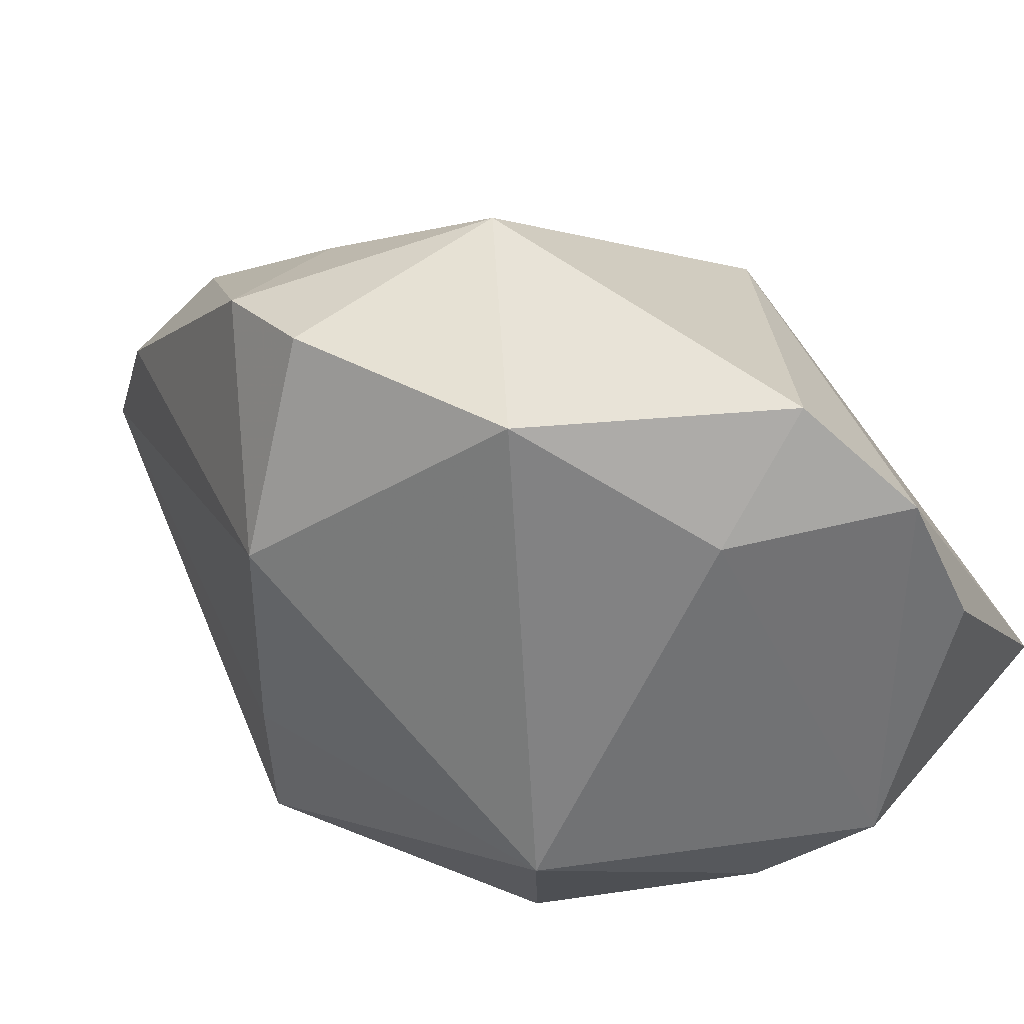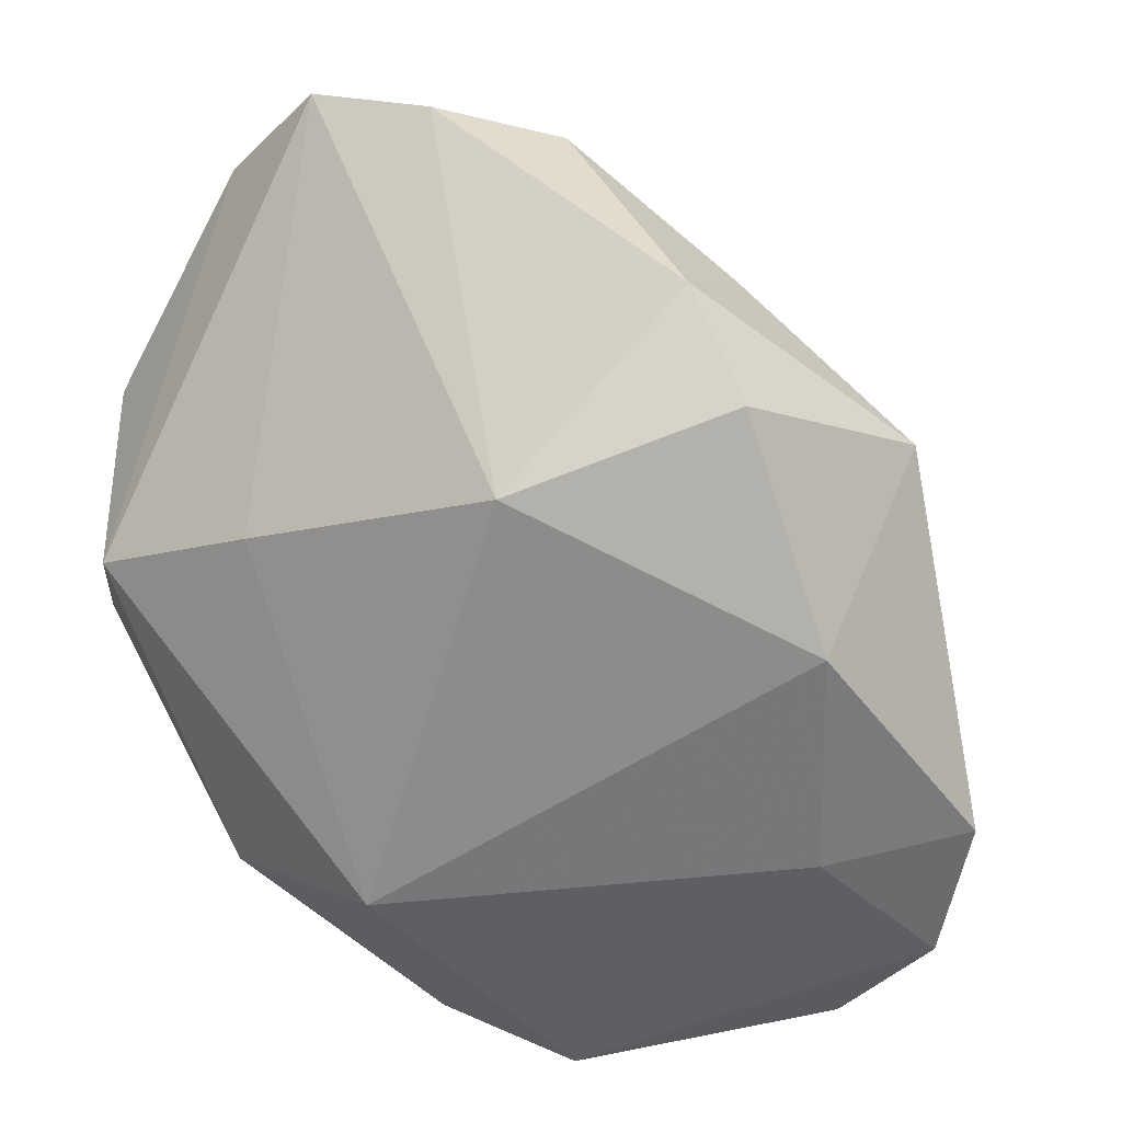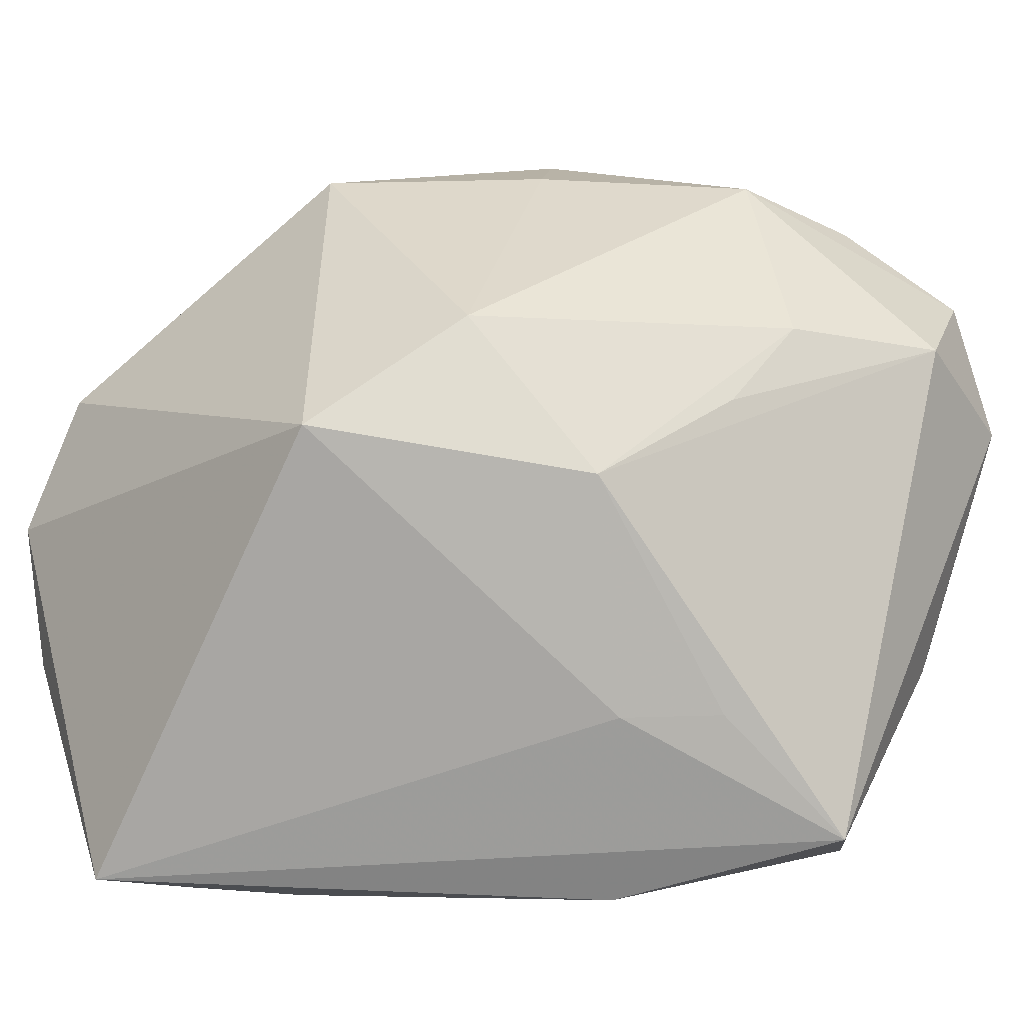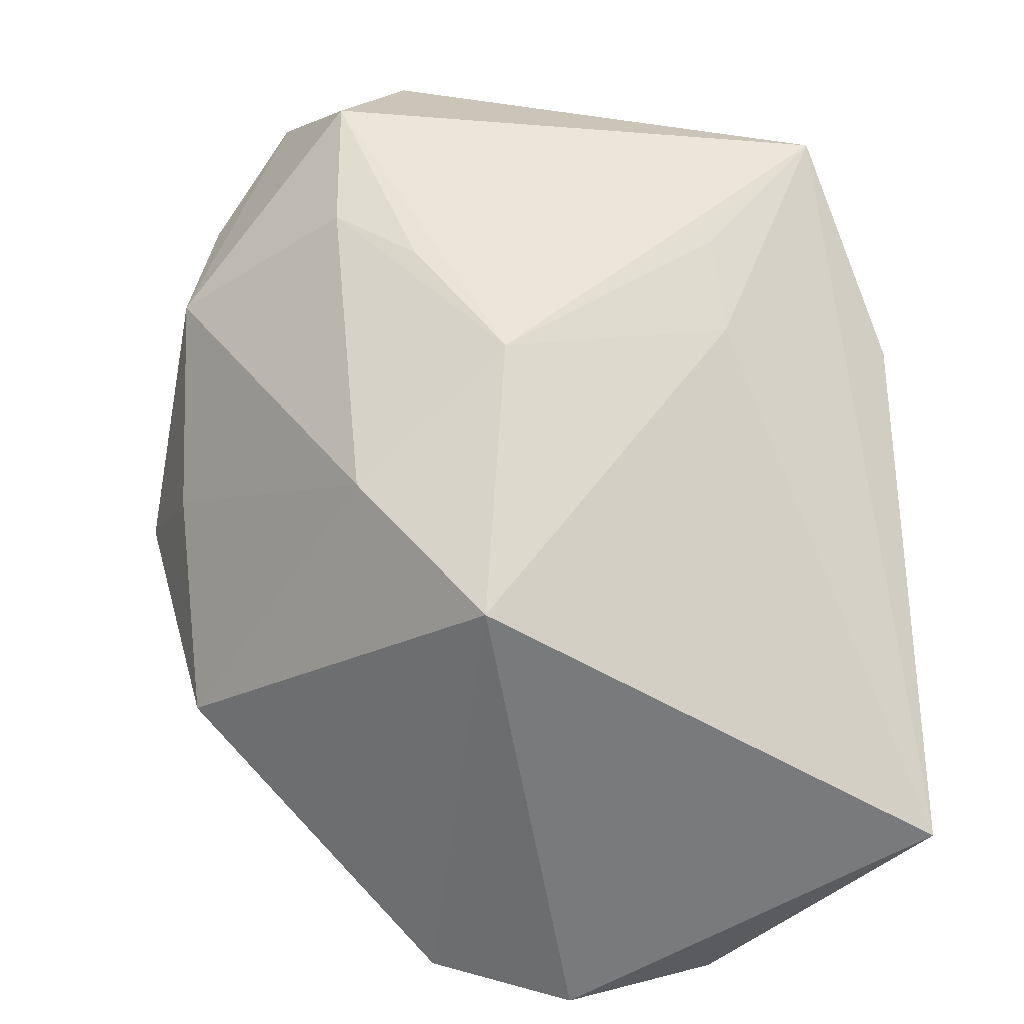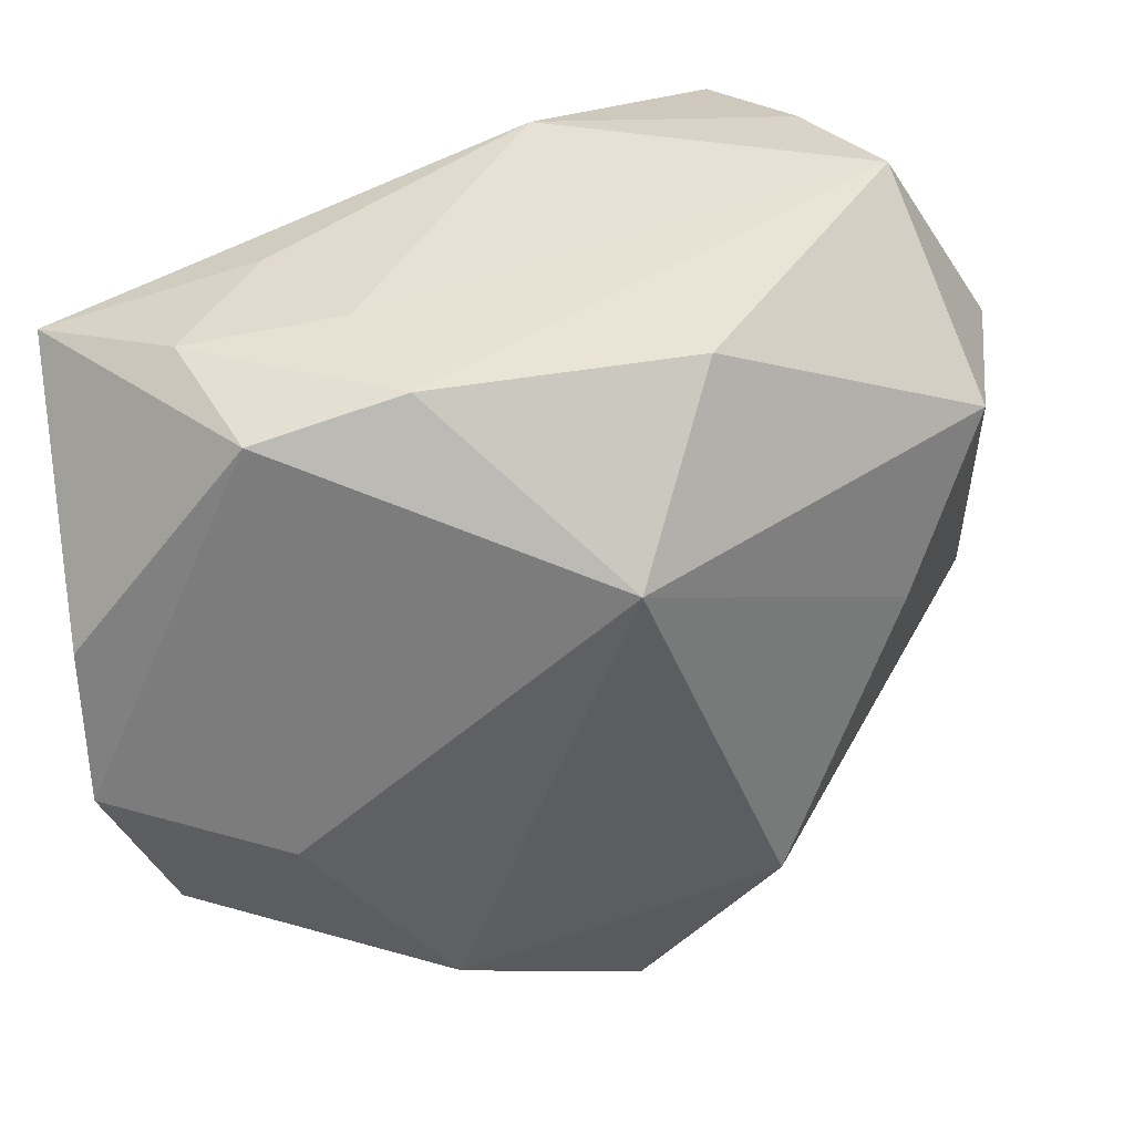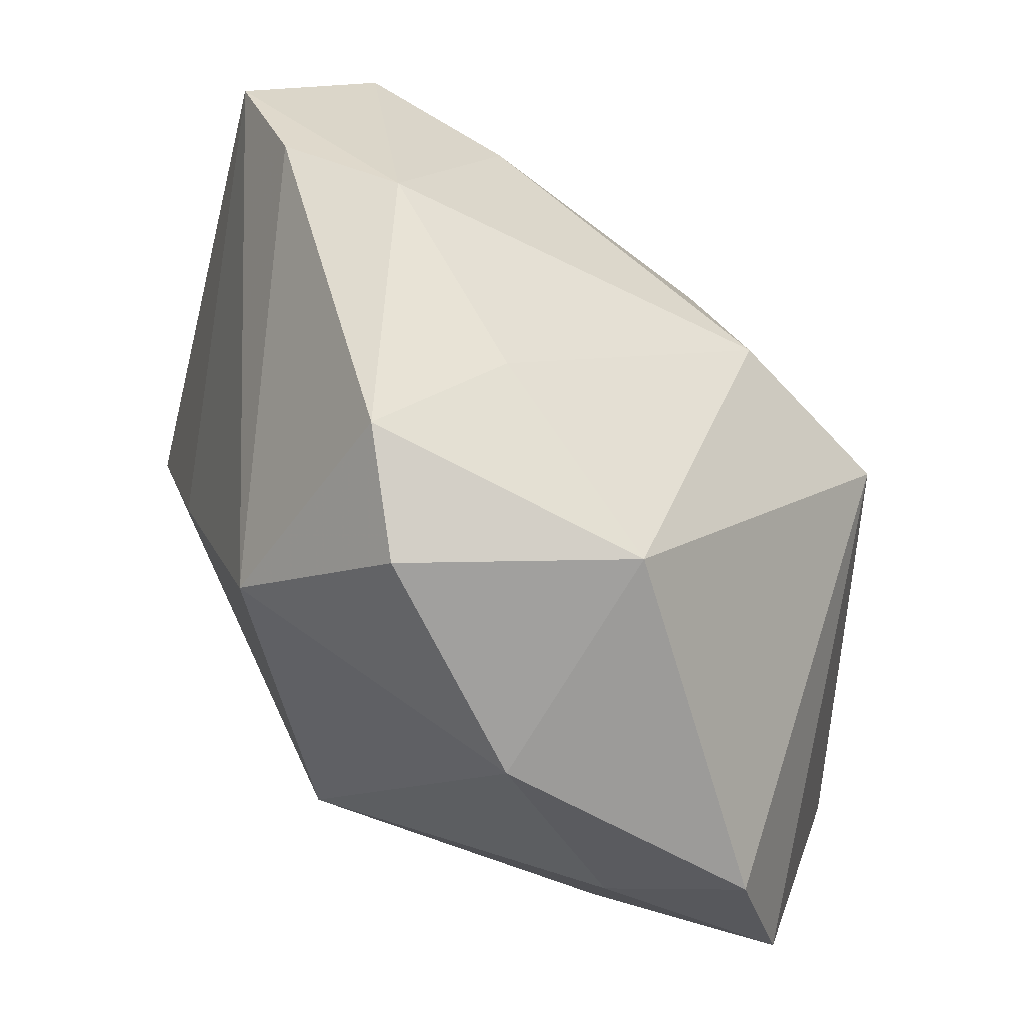
<metadata>
{"format":"obj","ext":"obj","renderer":"f3d","projection":"perspective","resolution":1024,"background":"white","views":[{"elev":-58.8,"azim":-151.2,"up":"+Z"},{"elev":-49.5,"azim":149.8,"up":"+Z"},{"elev":-4.1,"azim":-30.6,"up":"+Y"},{"elev":42.1,"azim":-96.0,"up":"+Z"},{"elev":-53.1,"azim":6.4,"up":"+Z"},{"elev":72.9,"azim":-156.1,"up":"+Y"}]}
</metadata>
<code>
v -0.03375 -0.02562 -0.005446
v 0.01994 -0.02389 0.01772
v 0.02576 -0.02448 0.008297
v -0.03339 0.002161 -0.02295
v 0.03087 0.02005 0.01949
v 0.003861 -0.01301 0.02449
v 0.0002461 -0.02719 0.01474
v 0.002094 0.03222 -0.01402
v 0.03281 -0.008093 0.01344
v 0.02301 0.01538 0.02638
v -0.01809 -0.02467 -0.02107
v 0.01218 -0.02401 -0.01405
v 0.006278 -0.01284 -0.02492
v 0.02636 -0.009757 0.02032
v -0.01038 0.02202 -0.02247
v 0.0009559 0.03078 0.003237
v 0.02443 0.00129 -0.009221
v -0.01146 -0.02719 -0.01015
v -0.01369 0.01656 0.01677
v -0.003045 -0.0132 0.02091
v 0.03253 0.009561 0.02205
v 0.01428 0.02954 0.01337
v -0.007136 -0.02624 -0.01886
v -0.01971 0.006968 -0.02492
v -0.01371 0.03055 -0.006169
v 0.02403 0.02661 0.01385
v 0.007362 0.034 -0.005698
v 0.004756 0.01058 0.02456
v 0.01334 -0.02238 0.02667
v 0.03096 -0.01073 -0.003587
v -0.03259 -0.009196 -0.02088
v -0.006713 0.004559 0.0237
v 0.01087 0.01648 0.02409
v -0.02948 0.01295 -0.02166
v -0.02313 -0.02709 -0.0119
v -0.02591 0.008004 0.01407
v -0.01819 -0.02719 -0.001761
v 0.01373 0.01923 -0.01723
f 25 34 36
f 36 1 20
f 20 1 29
f 10 29 21
f 36 20 32
f 29 10 32
f 32 10 28
f 33 32 28
f 33 10 22
f 28 10 33
f 8 38 15
f 15 25 8
f 34 25 15
f 13 38 17
f 13 15 38
f 21 29 14
f 30 13 17
f 29 1 7
f 19 25 36
f 19 33 22
f 36 32 19
f 32 33 19
f 8 25 27
f 22 26 27
f 27 38 8
f 27 26 38
f 6 20 29
f 29 32 6
f 6 32 20
f 22 10 5
f 5 26 22
f 5 10 21
f 21 30 5
f 5 30 17
f 17 38 5
f 38 26 5
f 11 1 31
f 13 11 24
f 34 15 24
f 15 13 24
f 9 30 21
f 3 30 9
f 21 14 9
f 12 30 3
f 13 30 12
f 29 7 2
f 2 7 3
f 3 9 2
f 2 14 29
f 2 9 14
f 22 27 16
f 16 27 25
f 16 19 22
f 25 19 16
f 34 24 4
f 31 1 4
f 4 11 31
f 4 24 11
f 36 34 4
f 4 1 36
f 23 11 13
f 13 12 23
f 23 12 3
f 37 7 1
f 1 11 35
f 11 23 35
f 35 37 1
f 3 7 18
f 18 23 3
f 18 35 23
f 7 37 18
f 37 35 18

</code>
